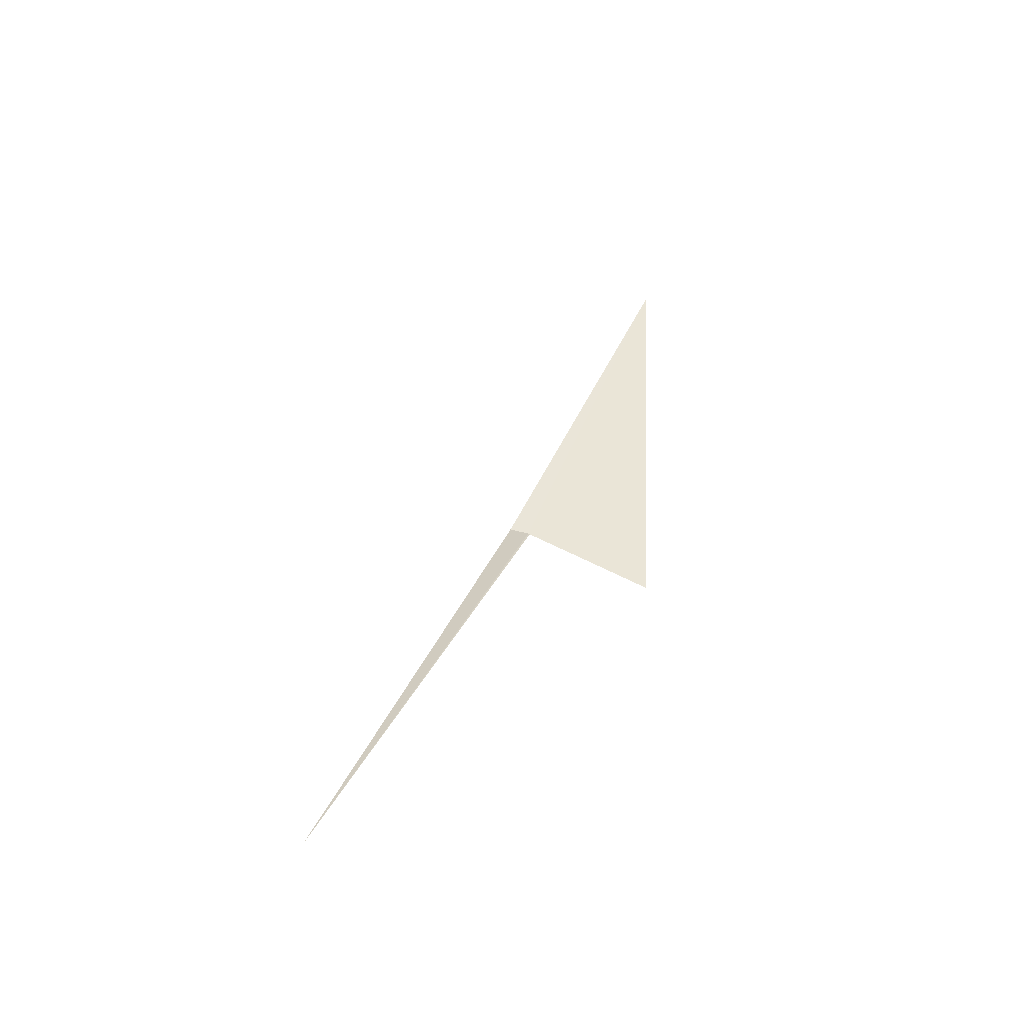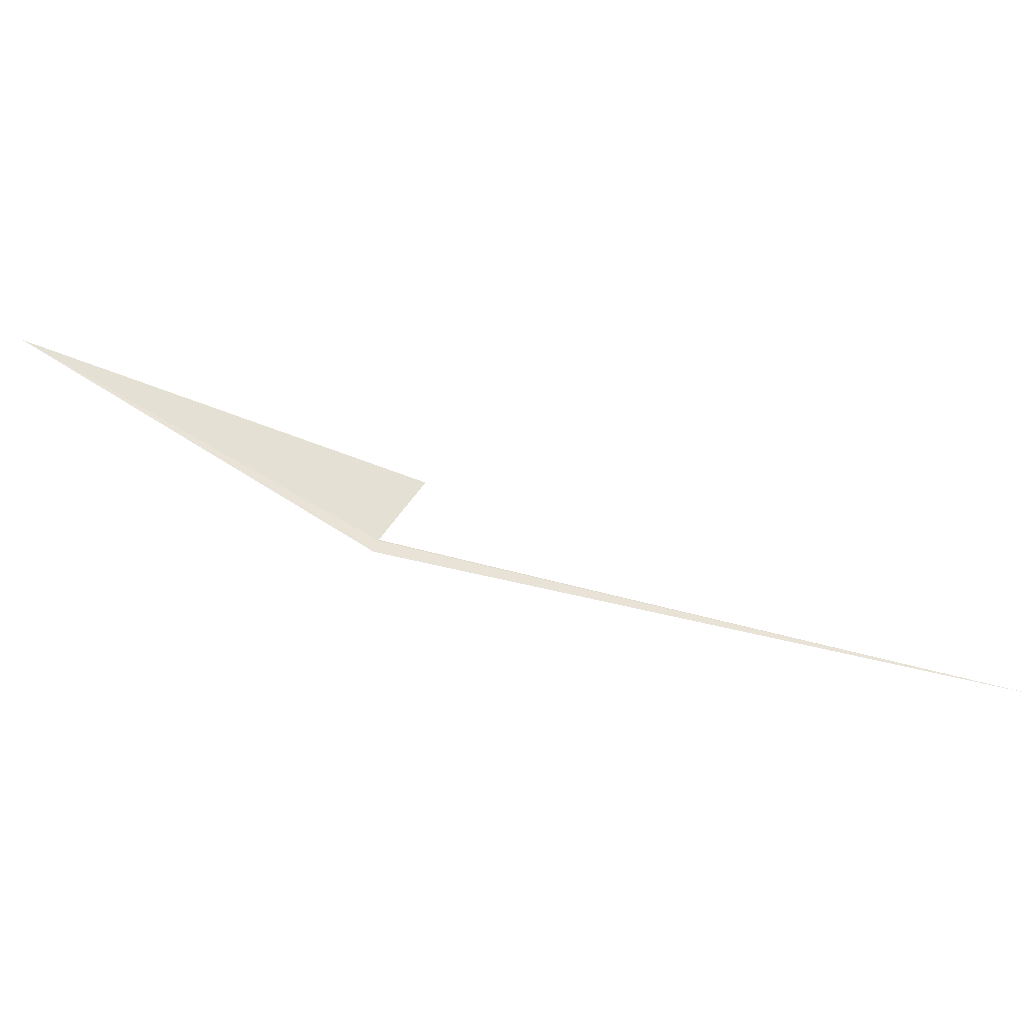
<metadata>
{"format":"obj","ext":"obj","renderer":"f3d","projection":"perspective","resolution":1024,"background":"white","views":[{"elev":66.5,"azim":86.6,"up":"+Z"},{"elev":-36.8,"azim":-46.5,"up":"+Y"}]}
</metadata>
<code>
v -9.451 4.208 54.89
v -14.58 6.491 52.39
v -9.533 3.957 54.89
v -9.439 4.229 54.89
v -8.502 5.852 54.89
v -3.104 1.382 61.84
f 1 5 4
f 1 2 5
f 1 3 2
f 1 6 3
f 1 4 6

</code>
